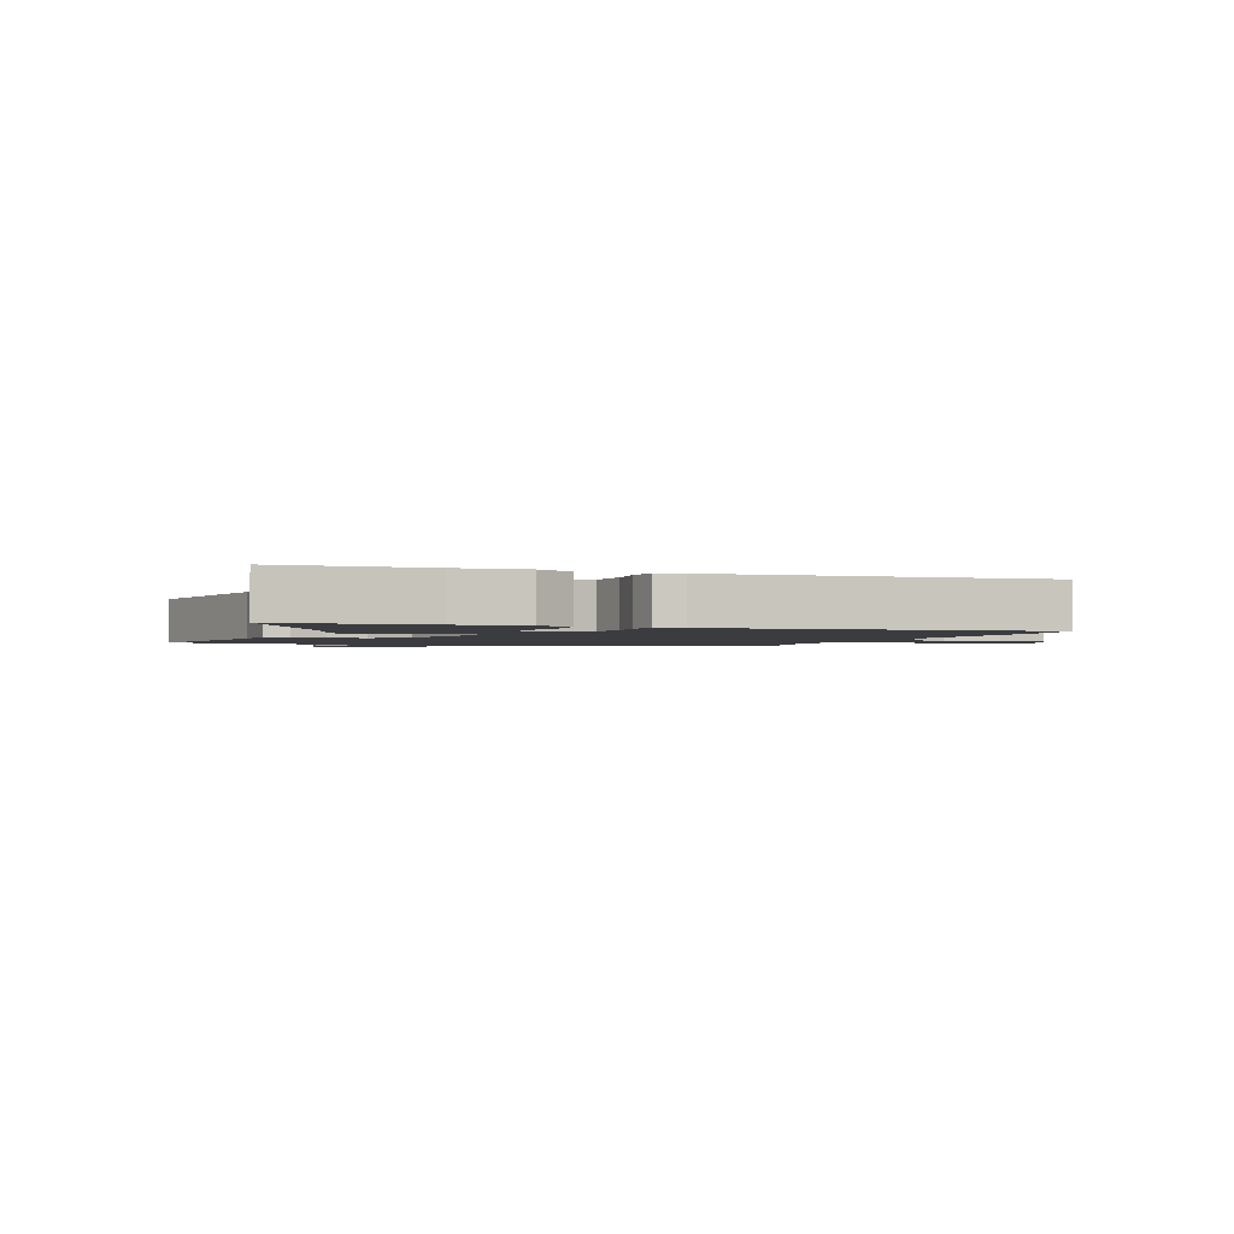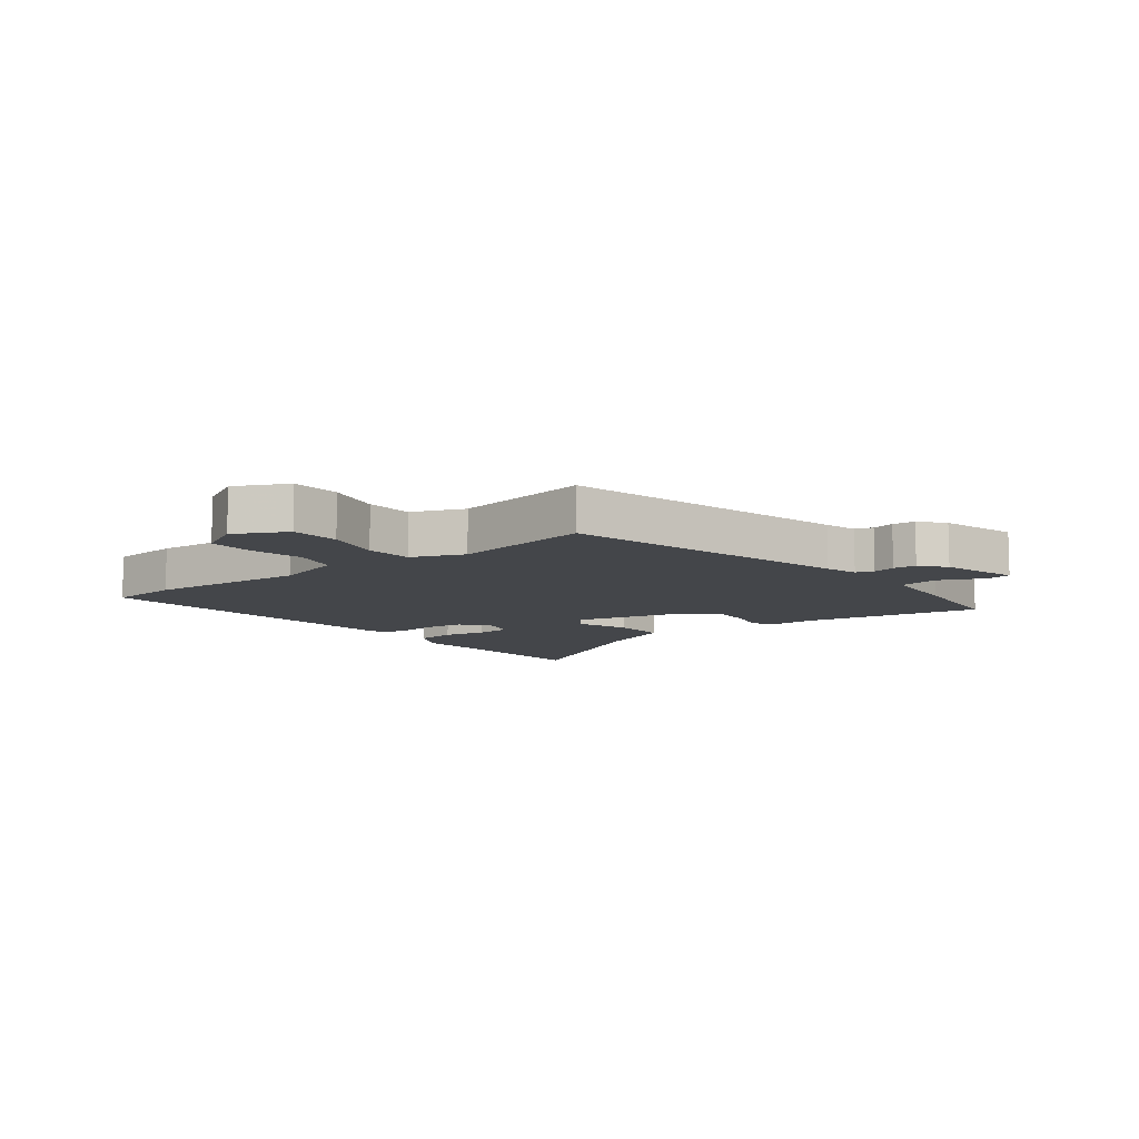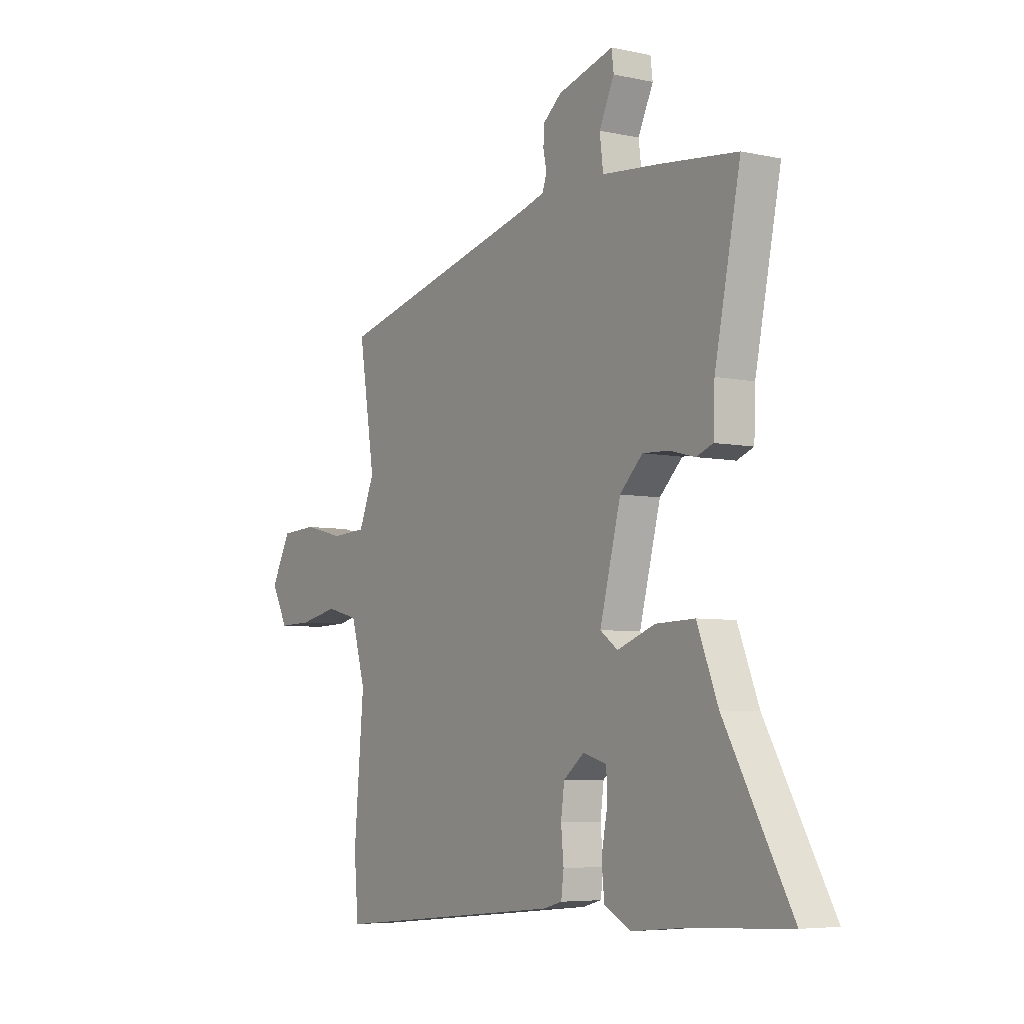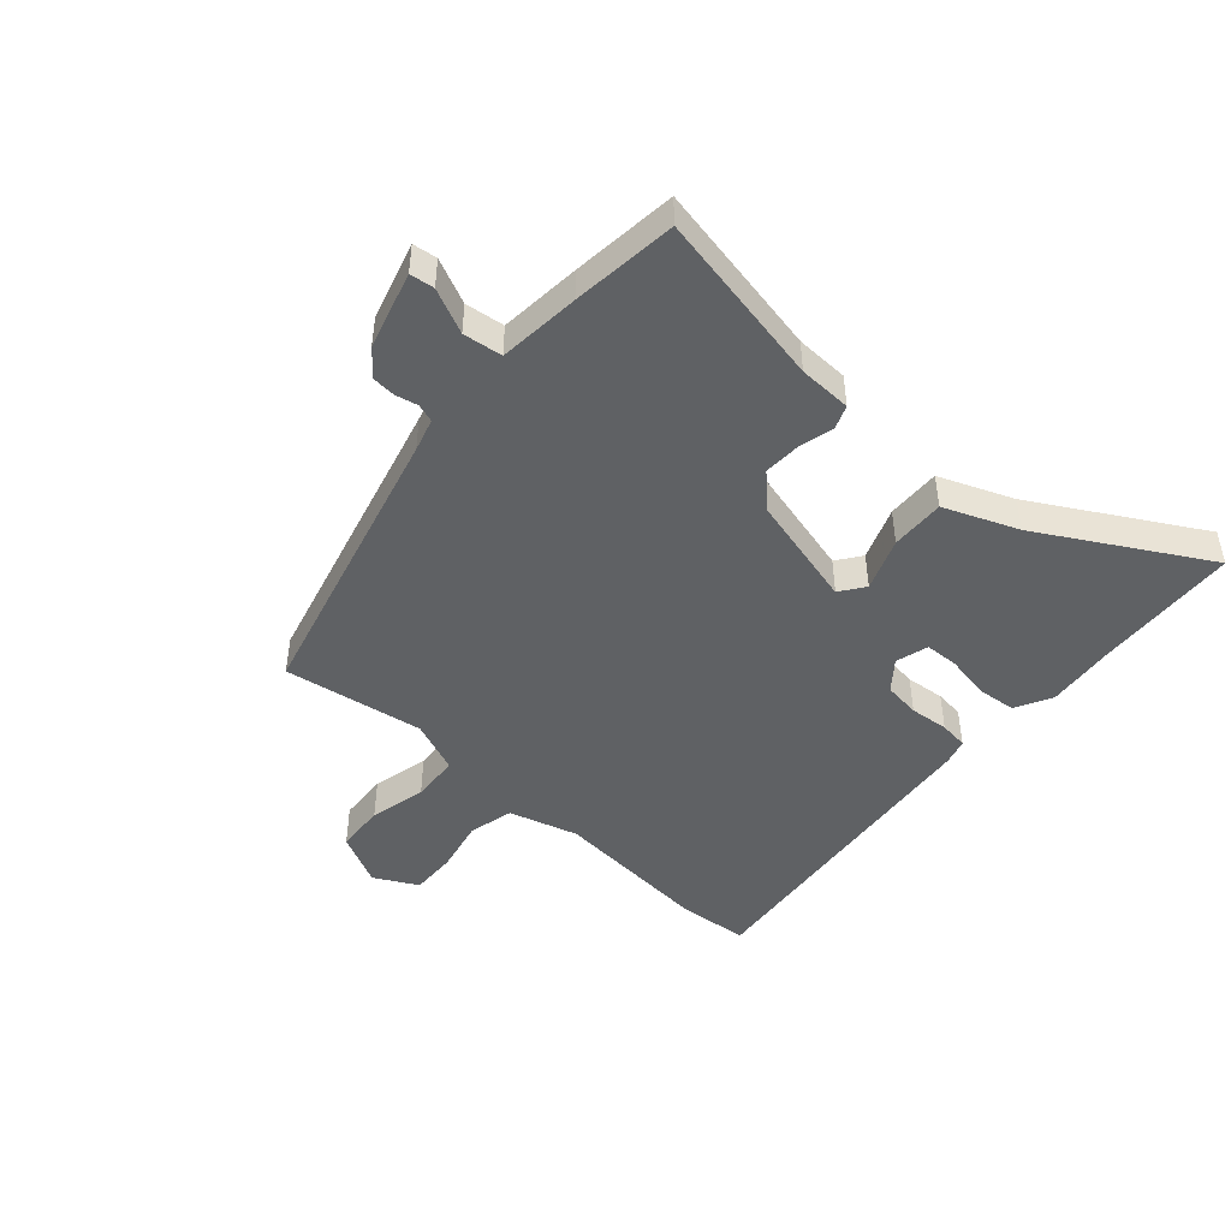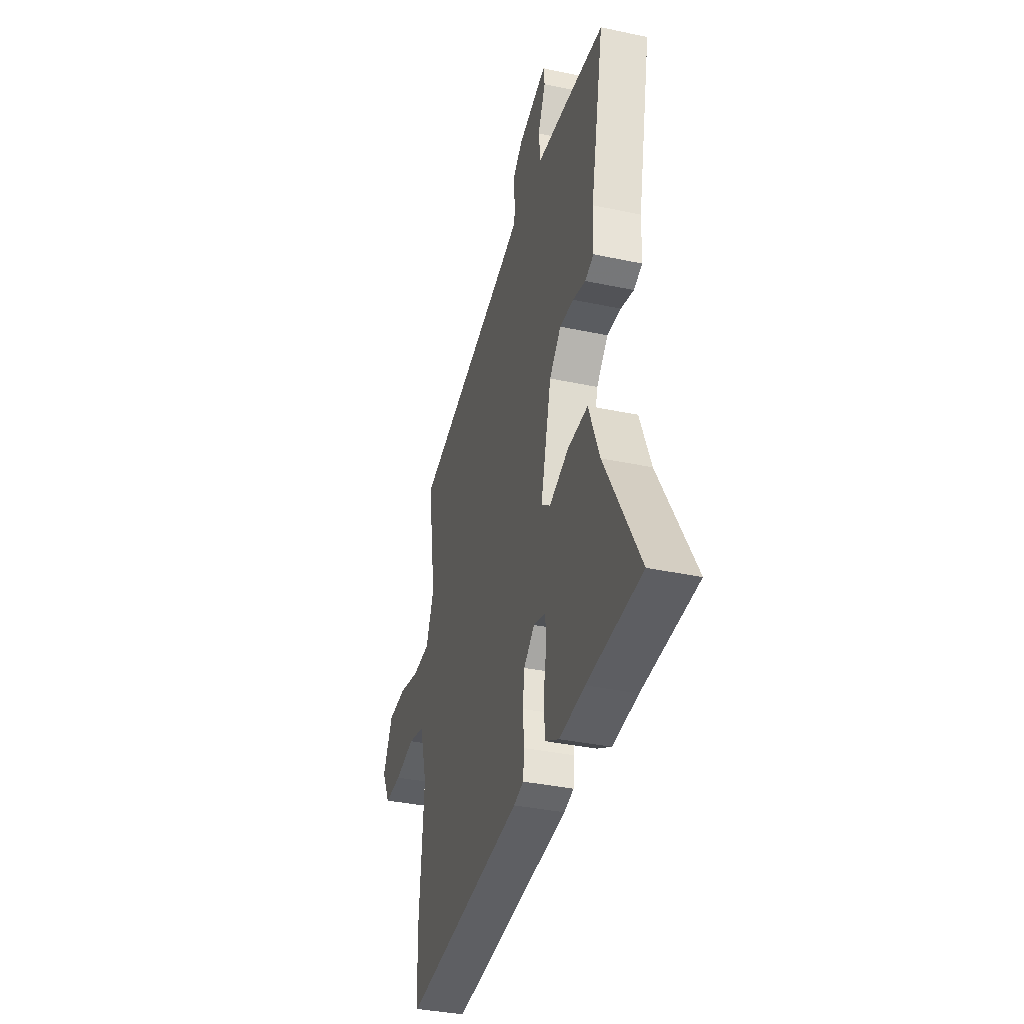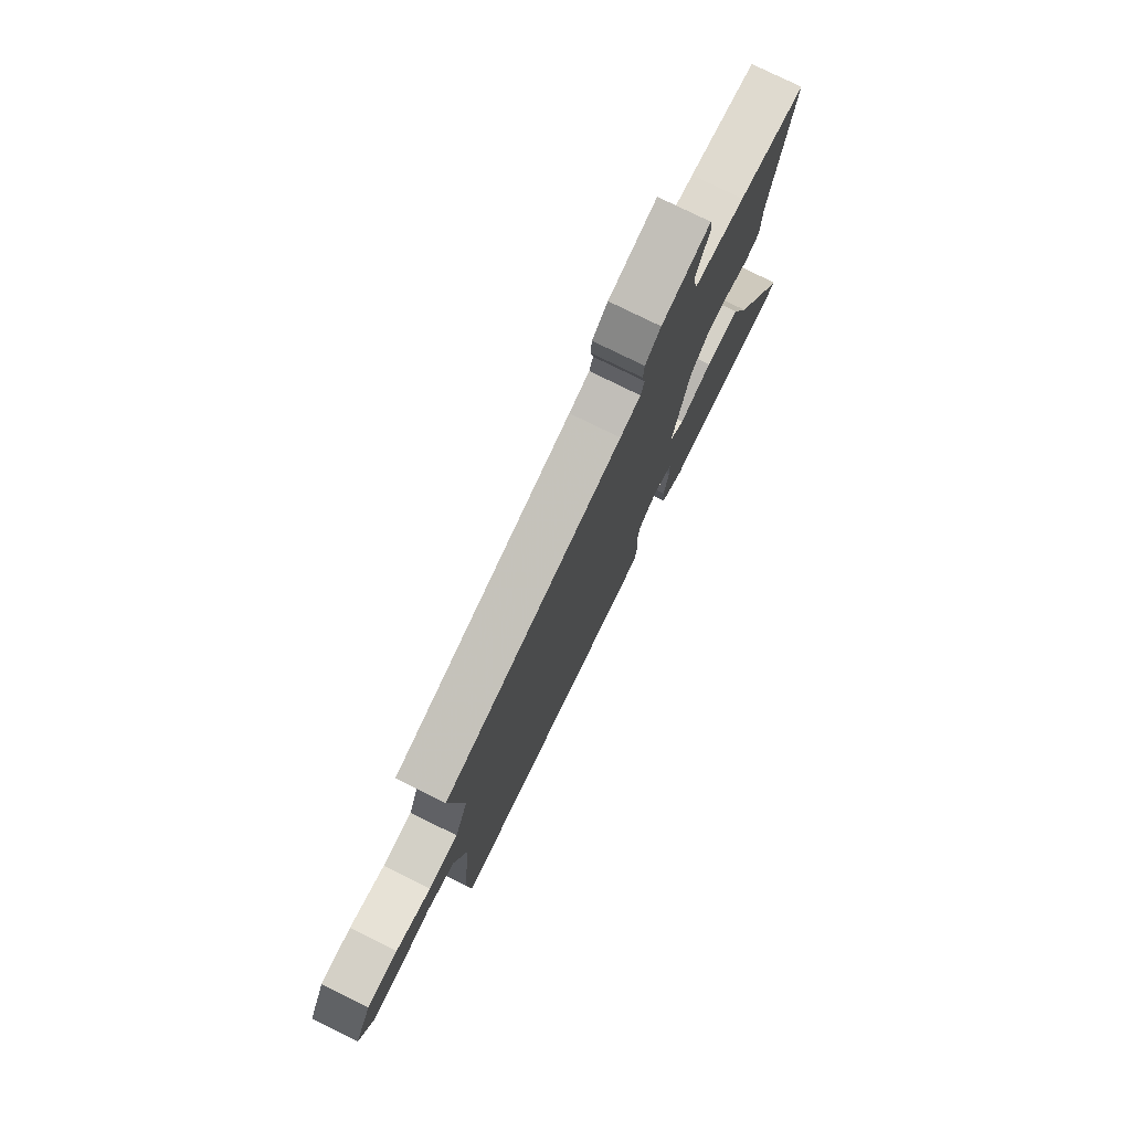
<metadata>
{"format":"obj","ext":"obj","renderer":"f3d","projection":"perspective","resolution":1024,"background":"white","views":[{"elev":-2.0,"azim":158.5,"up":"+Y"},{"elev":-9.6,"azim":-52.0,"up":"+Y"},{"elev":-5.8,"azim":56.5,"up":"+Z"},{"elev":-46.7,"azim":48.6,"up":"+Y"},{"elev":-36.4,"azim":74.5,"up":"+Z"},{"elev":77.0,"azim":-63.6,"up":"+Z"}]}
</metadata>
<code>
v -0.494 0.07 0.421
v -0.01 0.07 0.544
v 0.045 0.07 0.56
v 0.055 0.07 0.59
v 0.047 0.07 0.628
v 0.05 0.07 0.667
v 0.092 0.07 0.702
v 0.222 0.07 0.739
v 0.227 0.07 0.698
v 0.192 0.07 0.623
v 0.2 0.07 0.557
v 0.337 0.07 0.544
v 0.514 0.07 0.524
v 0.454 0.07 0.228
v 0.451 0.07 0.139
v 0.412 0.07 0.124
v 0.354 0.07 0.139
v 0.291 0.07 0.142
v 0.238 0.07 0.089
v 0.189 0.07 -0.1
v 0.23 0.07 -0.13
v 0.318 0.07 -0.097
v 0.409 0.07 -0.094
v 0.458 0.07 -0.218
v 0.614 0.07 -0.494
v 0.372 0.07 -0.507
v 0.258 0.07 -0.518
v 0.196 0.07 -0.485
v 0.19 0.07 -0.419
v 0.204 0.07 -0.346
v 0.202 0.07 -0.289
v 0.147 0.07 -0.273
v 0.098 0.07 -0.312
v 0.09 0.07 -0.373
v 0.096 0.07 -0.438
v 0.09 0.07 -0.486
v 0.046 0.07 -0.498
v -0.496 0.07 -0.551
v -0.506 0.07 -0.432
v -0.483 0.07 -0.165
v -0.516 0.07 -0.049
v -0.591 0.07 -0.03
v -0.681 0.07 -0.049
v -0.758 0.07 -0.051
v -0.796 0.07 0.022
v -0.751 0.07 0.11
v -0.668 0.07 0.115
v -0.573 0.07 0.092
v -0.493 0.07 0.097
v -0.457 0.07 0.185
v -0.494 0 0.421
v -0.01 0 0.544
v 0.045 0 0.56
v 0.055 0 0.59
v 0.047 0 0.628
v 0.05 0 0.667
v 0.092 0 0.702
v 0.222 0 0.739
v 0.227 0 0.698
v 0.192 0 0.623
v 0.2 0 0.557
v 0.337 0 0.544
v 0.514 0 0.524
v 0.454 0 0.228
v 0.451 0 0.139
v 0.412 0 0.124
v 0.354 0 0.139
v 0.291 0 0.142
v 0.238 0 0.089
v 0.189 0 -0.1
v 0.23 0 -0.13
v 0.318 0 -0.097
v 0.409 0 -0.094
v 0.458 0 -0.218
v 0.614 0 -0.494
v 0.372 0 -0.507
v 0.258 0 -0.518
v 0.196 0 -0.485
v 0.19 0 -0.419
v 0.204 0 -0.346
v 0.202 0 -0.289
v 0.147 0 -0.273
v 0.098 0 -0.312
v 0.09 0 -0.373
v 0.096 0 -0.438
v 0.09 0 -0.486
v 0.046 0 -0.498
v -0.496 0 -0.551
v -0.506 0 -0.432
v -0.483 0 -0.165
v -0.516 0 -0.049
v -0.591 0 -0.03
v -0.681 0 -0.049
v -0.758 0 -0.051
v -0.796 0 0.022
v -0.751 0 0.11
v -0.668 0 0.115
v -0.573 0 0.092
v -0.493 0 0.097
v -0.457 0 0.185
f 46 47 48
f 45 46 48
f 44 45 48
f 43 44 48
f 42 43 48
f 41 42 48 49
f 40 41 49 50
f 38 39 40
f 37 38 40
f 36 37 40
f 35 36 40
f 34 35 40
f 33 34 40 50
f 28 29 30
f 27 28 30
f 26 27 30
f 26 30 31
f 25 26 31
f 24 25 31
f 24 31 32
f 23 24 32
f 22 23 32
f 21 22 32
f 14 15 16 17
f 14 17 18
f 13 14 18
f 12 13 18
f 11 12 18
f 8 9 10
f 7 8 10
f 6 7 10
f 5 6 10
f 4 5 10
f 3 4 10 11
f 11 18 19
f 3 11 19
f 2 3 19
f 32 33 50
f 21 32 50
f 20 21 50
f 19 20 50
f 2 19 50
f 1 2 50
f 98 97 96
f 98 96 95
f 98 95 94
f 98 94 93
f 98 93 92
f 99 98 92 91
f 100 99 91 90
f 90 89 88
f 90 88 87
f 90 87 86
f 90 86 85
f 90 85 84
f 100 90 84 83
f 80 79 78
f 80 78 77
f 80 77 76
f 81 80 76
f 81 76 75
f 81 75 74
f 82 81 74
f 82 74 73
f 82 73 72
f 82 72 71
f 67 66 65 64
f 68 67 64
f 68 64 63
f 68 63 62
f 68 62 61
f 60 59 58
f 60 58 57
f 60 57 56
f 60 56 55
f 60 55 54
f 61 60 54 53
f 69 68 61
f 69 61 53
f 69 53 52
f 100 83 82
f 100 82 71
f 100 71 70
f 100 70 69
f 100 69 52
f 100 52 51
f 1 51 52 2
f 2 52 53 3
f 3 53 54 4
f 4 54 55 5
f 5 55 56 6
f 6 56 57 7
f 7 57 58 8
f 8 58 59 9
f 9 59 60 10
f 10 60 61 11
f 11 61 62 12
f 12 62 63 13
f 13 63 64 14
f 14 64 65 15
f 15 65 66 16
f 16 66 67 17
f 17 67 68 18
f 18 68 69 19
f 19 69 70 20
f 20 70 71 21
f 21 71 72 22
f 22 72 73 23
f 23 73 74 24
f 24 74 75 25
f 25 75 76 26
f 26 76 77 27
f 27 77 78 28
f 28 78 79 29
f 29 79 80 30
f 30 80 81 31
f 31 81 82 32
f 32 82 83 33
f 33 83 84 34
f 34 84 85 35
f 35 85 86 36
f 36 86 87 37
f 37 87 88 38
f 38 88 89 39
f 39 89 90 40
f 40 90 91 41
f 41 91 92 42
f 42 92 93 43
f 43 93 94 44
f 44 94 95 45
f 45 95 96 46
f 46 96 97 47
f 47 97 98 48
f 48 98 99 49
f 49 99 100 50
f 50 100 51 1

</code>
